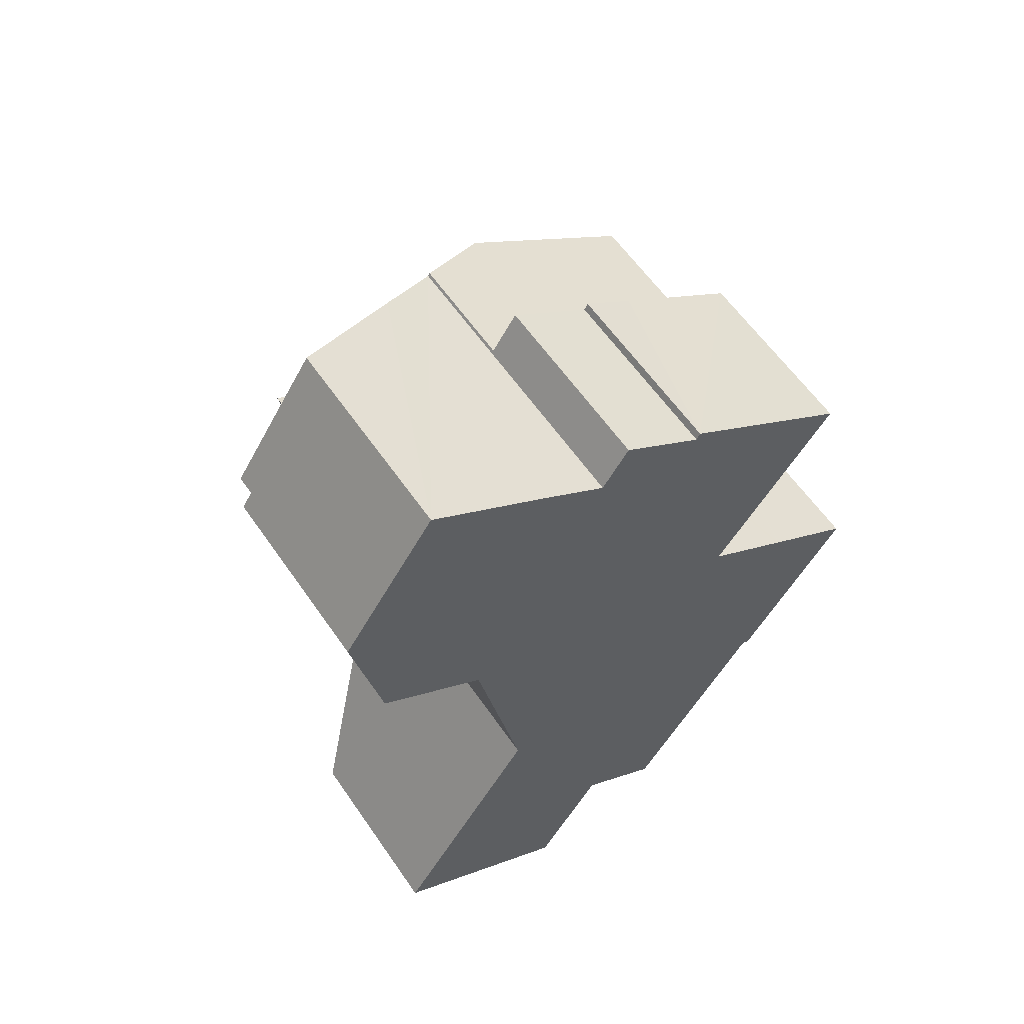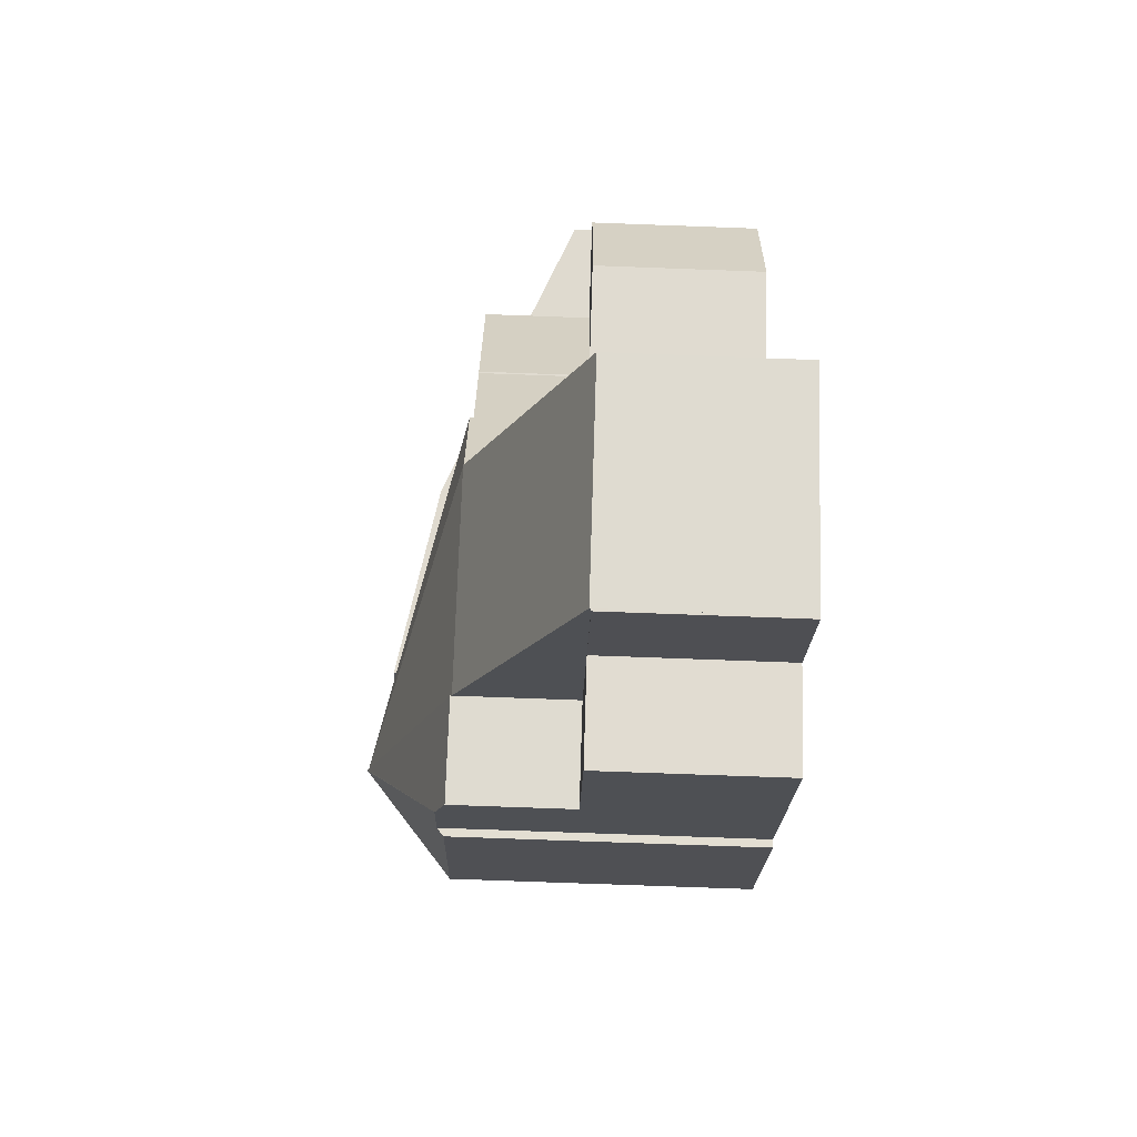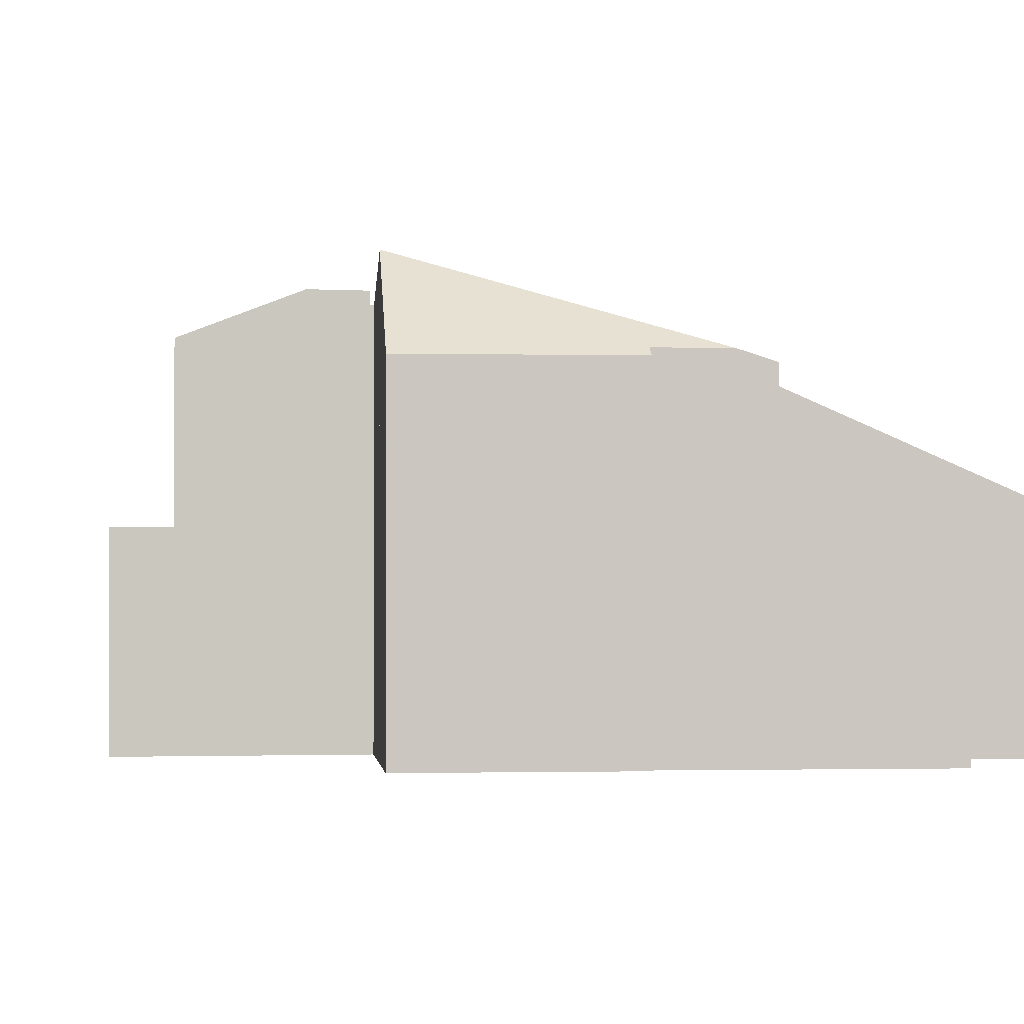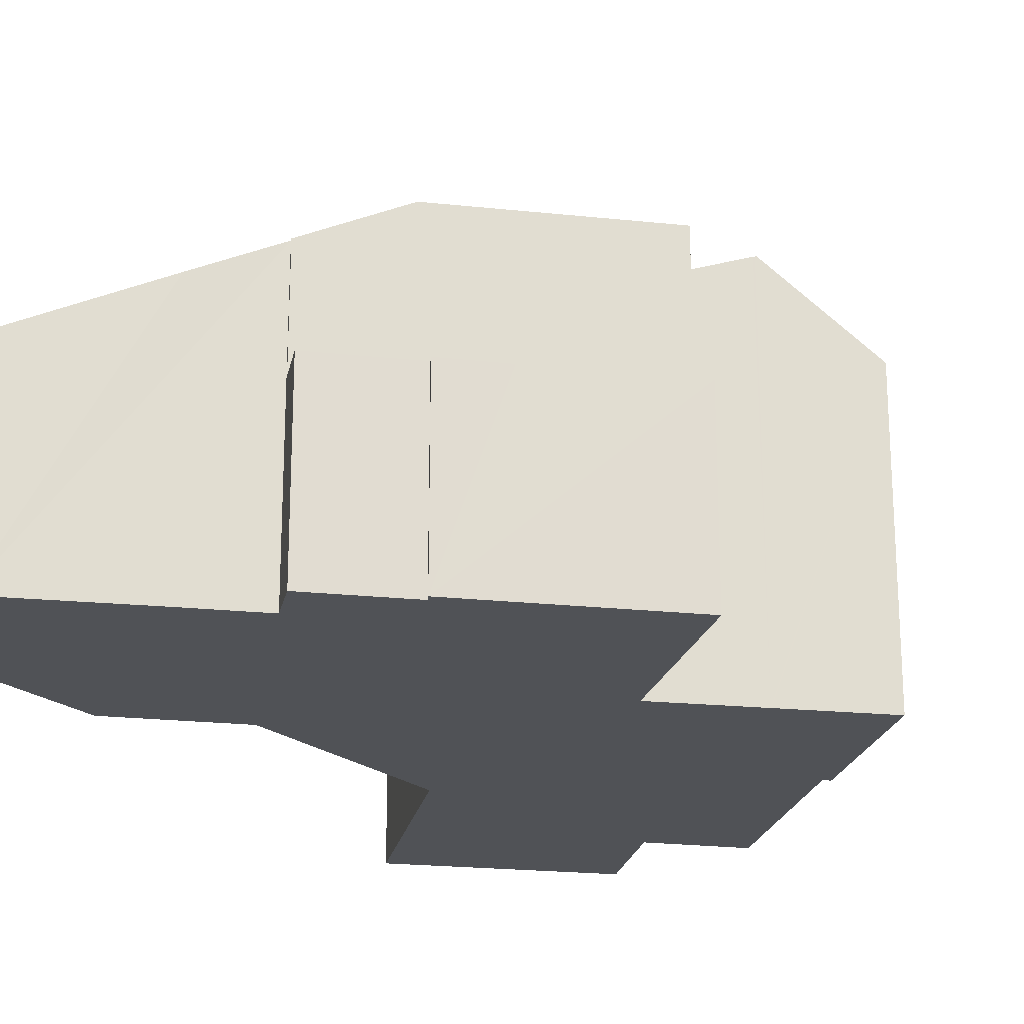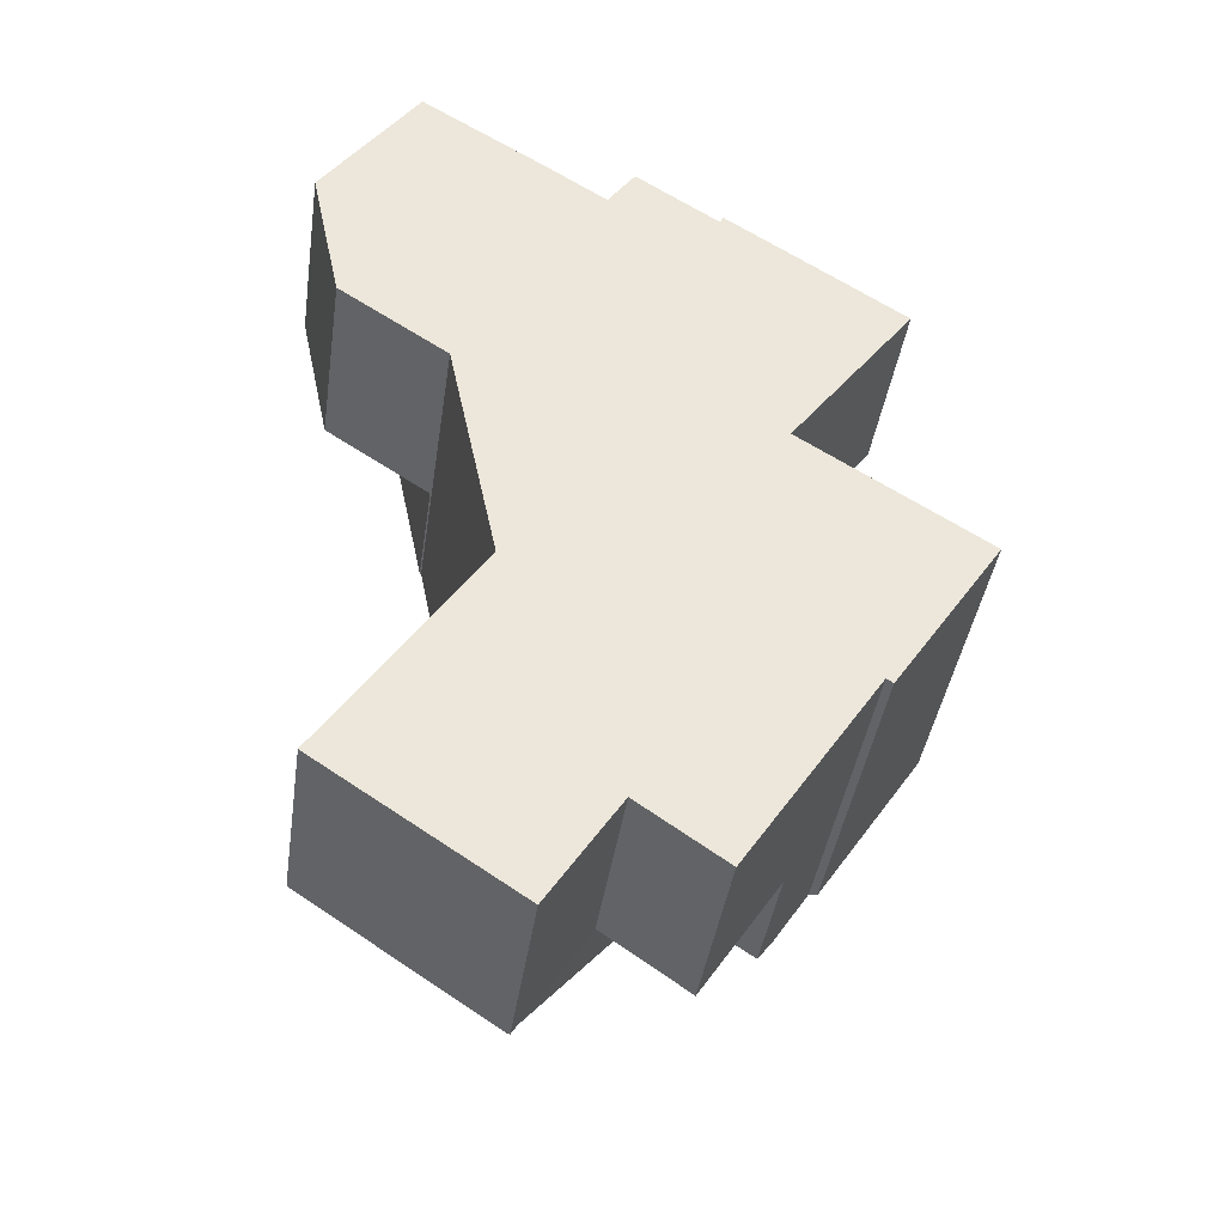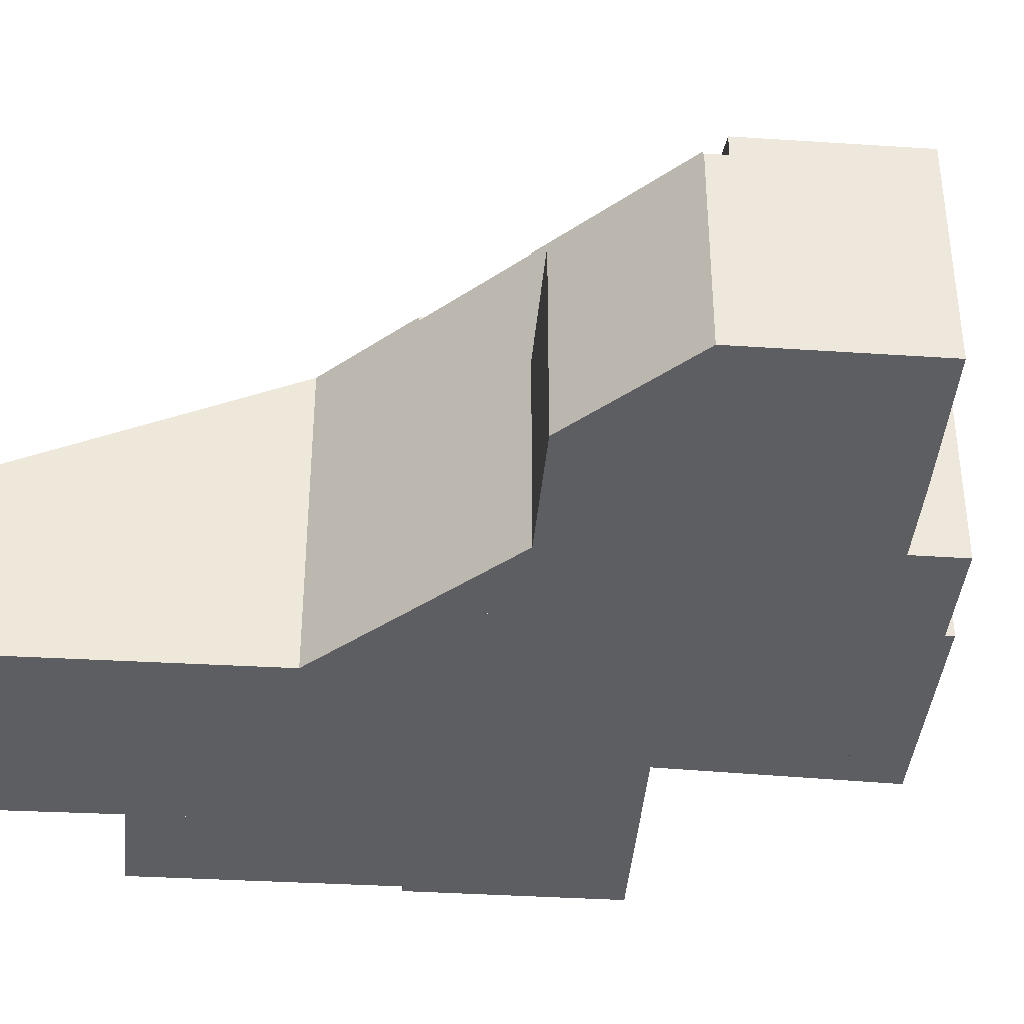
<metadata>
{"format":"obj","ext":"obj","renderer":"f3d","projection":"perspective","resolution":1024,"background":"white","views":[{"elev":59.4,"azim":-34.3,"up":"+Z"},{"elev":-75.8,"azim":-92.1,"up":"+Z"},{"elev":-1.4,"azim":117.5,"up":"+Y"},{"elev":-21.1,"azim":22.4,"up":"+Y"},{"elev":-41.2,"azim":-8.3,"up":"+Z"},{"elev":-38.3,"azim":-61.2,"up":"+Y"}]}
</metadata>
<code>
v  5.76 4.66 -20.33
v  7.544 4.66 -17.62
v  5.809 4.66 -20.36
v  9.522 4.66 -14.58
v  11.67 4.66 -16.01
v  9.661 4.66 -19.1
v  5.76 1.245e-15 -20.33
v  9.522 8.925e-16 -14.58
v  11.67 9.802e-16 -16.01
v  9.661 1.169e-15 -19.1
v  7.544 1.079e-15 -17.62
v  5.809 1.247e-15 -20.36
v  9.177 8.529 -0.641
v  13.71 8.524 -3.594
v  12.15 9.562 -5.772
v  11.37 9.552 -6.849
v  7.008 8.545 -4.008
v  2.411 5.153 3.624
v  2.549 6.299 -1.104
v  0.258 5.145 0.388
v  5.433 6.664 1.705
v  5.173 7.621 -2.812
v  7.109 7.511 0.603
v  7.157 7.511 0.675
v  7.157 -4.133e-17 0.675
v  13.71 2.201e-16 -3.594
v  9.177 3.925e-17 -0.641
v  2.411 -2.219e-16 3.624
v  7.109 -3.692e-17 0.603
v  5.433 -1.044e-16 1.705
v  11.37 4.194e-16 -6.849
v  12.15 3.534e-16 -5.772
v  7.008 2.454e-16 -4.008
v  5.173 1.722e-16 -2.812
v  2.549 6.76e-17 -1.104
v  0.258 -2.376e-17 0.388
v  3.494 7.561 -5.476
v  7.008 7.66 -4.008
v  4.121 7.561 -8.49
v  3.457 7.56 -5.451
v  2.549 7.56 -1.104
v  4.121 5.199e-16 -8.49
v  3.494 3.353e-16 -5.476
v  3.457 3.338e-16 -5.451
v  12.11 7.979 -15.32
v  13.6 10.08 -8.372
v  13.02 7.983 -13.93
v  13.18 7.816 -14.05
v  15.93 7.802 -9.869
v  9.522 7.72 -14.58
v  11.67 7.72 -16.01
v  13.58 10.08 -8.36
v  13.58 5.119e-16 -8.36
v  13.6 5.126e-16 -8.372
v  15.93 6.043e-16 -9.869
v  13.18 8.603e-16 -14.05
v  13.02 8.529e-16 -13.93
v  12.11 9.383e-16 -15.32
v  1.011 4.703 -17.16
v  9.522 7.68 -14.58
v  5.76 4.703 -20.33
v  4.731 7.664 -11.43
v  4.72 7.68 -11.37
v  4.731 6.996e-16 -11.43
v  1.011 1.051e-15 -17.16
v  4.72 6.964e-16 -11.37
v  0.779 4.66 -3.659
v  2.549 4.66 -1.104
v  3.457 4.66 -5.451
v  0 4.66 2.853e-16
v  0.258 4.66 0.388
v  0 0 0
v  0.779 2.24e-16 -3.659
v  13.55 10.05 -8.335
v  9.522 7.655 -14.58
v  4.72 7.665 -11.37
v  13.58 10.05 -8.36
v  4.714 7.662 -11.34
v  13.51 10.04 -8.313
v  4.128 7.662 -8.524
v  11.37 9.25 -6.849
v  4.121 7.655 -8.49
v  11.33 9.249 -6.91
v  13.55 5.104e-16 -8.335
v  13.51 5.09e-16 -8.313
v  11.33 4.231e-16 -6.91
v  4.714 6.946e-16 -11.34
v  4.128 5.219e-16 -8.524
v  7.801 4.66 1.641
v  9.177 4.66 -0.641
v  7.157 4.66 0.675
v  9.896 4.66 0.253
v  13.71 4.66 -3.594
v  9.986 4.66 0.431
v  11.3 4.66 -0.457
v  13.4 4.66 -1.832
v  14.47 4.66 -2.537
v  9.986 -2.639e-17 0.431
v  14.47 1.553e-16 -2.537
v  11.3 2.798e-17 -0.457
v  13.4 1.122e-16 -1.832
v  7.801 -1.005e-16 1.641
v  9.896 -1.549e-17 0.253
g defaultobject
f 1 2 3
f 2 1 4
f 2 4 5
f 5 6 2
f 7 4 1
f 4 7 8
f 8 5 4
f 5 8 9
f 9 6 5
f 6 9 10
f 11 3 2
f 3 11 12
f 10 2 6
f 2 10 11
f 12 1 3
f 1 12 7
f 12 11 7
f 8 7 11
f 9 8 11
f 11 10 9
f 13 14 15
f 16 13 15
f 13 16 17
f 18 19 20
f 19 18 21
f 19 21 22
f 22 21 17
f 17 21 23
f 17 23 24
f 17 24 13
f 24 14 13
f 14 24 25
f 14 25 26
f 26 25 27
f 28 21 18
f 21 28 23
f 23 28 29
f 29 28 30
f 14 16 15
f 16 14 26
f 16 26 31
f 31 26 32
f 31 17 16
f 17 31 22
f 22 31 19
f 19 31 33
f 19 33 20
f 20 33 34
f 20 34 35
f 20 35 36
f 20 28 18
f 28 20 36
f 29 24 23
f 24 29 25
f 35 28 36
f 28 35 30
f 30 35 34
f 30 34 29
f 29 34 33
f 29 33 25
f 25 33 27
f 27 33 31
f 27 31 26
f 26 31 32
f 37 38 39
f 38 37 40
f 38 40 41
f 38 41 22
f 35 22 41
f 22 35 38
f 38 35 33
f 33 35 34
f 33 39 38
f 39 33 42
f 42 37 39
f 37 42 43
f 44 41 40
f 41 44 35
f 43 40 37
f 40 43 44
f 44 34 35
f 34 44 33
f 33 44 43
f 33 43 42
f 45 46 47
f 48 47 46
f 49 48 46
f 50 45 51
f 45 50 52
f 45 52 46
f 52 49 46
f 49 52 53
f 49 53 54
f 49 54 55
f 49 56 48
f 56 49 55
f 57 45 47
f 45 57 51
f 51 57 9
f 9 57 58
f 48 57 47
f 57 48 56
f 9 50 51
f 50 9 8
f 50 53 52
f 53 50 8
f 55 57 56
f 58 8 9
f 8 58 57
f 8 57 53
f 53 57 55
f 53 55 54
f 59 60 61
f 60 59 62
f 60 62 63
f 59 64 62
f 64 59 65
f 62 66 63
f 66 62 64
f 66 60 63
f 60 66 8
f 8 61 60
f 61 8 7
f 7 59 61
f 59 7 65
f 7 64 65
f 64 7 8
f 64 8 66
f 67 68 69
f 68 67 70
f 68 70 71
f 72 71 70
f 71 72 36
f 36 68 71
f 68 36 35
f 35 69 68
f 69 35 44
f 44 67 69
f 67 44 73
f 73 70 67
f 70 73 72
f 72 35 36
f 35 72 73
f 35 73 44
f 74 75 76
f 75 74 77
f 74 76 78
f 79 78 80
f 78 79 74
f 81 82 38
f 82 81 80
f 80 81 83
f 79 80 83
f 74 53 77
f 53 74 79
f 53 79 83
f 53 83 84
f 84 83 85
f 85 83 86
f 38 31 81
f 31 38 33
f 53 75 77
f 75 53 8
f 31 83 81
f 83 31 86
f 75 66 76
f 66 75 8
f 66 78 76
f 78 66 80
f 80 66 82
f 82 66 87
f 82 87 88
f 82 88 42
f 82 33 38
f 33 82 42
f 53 66 8
f 66 53 87
f 87 53 42
f 42 53 86
f 42 86 33
f 33 86 31
f 89 90 91
f 90 89 92
f 90 92 93
f 93 92 94
f 93 94 95
f 93 95 96
f 93 96 97
f 98 95 94
f 95 98 96
f 96 98 97
f 97 98 99
f 99 98 100
f 99 100 101
f 102 92 89
f 92 102 103
f 99 93 97
f 93 99 26
f 26 90 93
f 90 26 27
f 90 27 91
f 91 27 25
f 25 89 91
f 89 25 102
f 103 94 92
f 94 103 98
f 27 102 25
f 102 27 103
f 103 27 26
f 103 26 98
f 98 26 100
f 100 26 101
f 101 26 99

</code>
